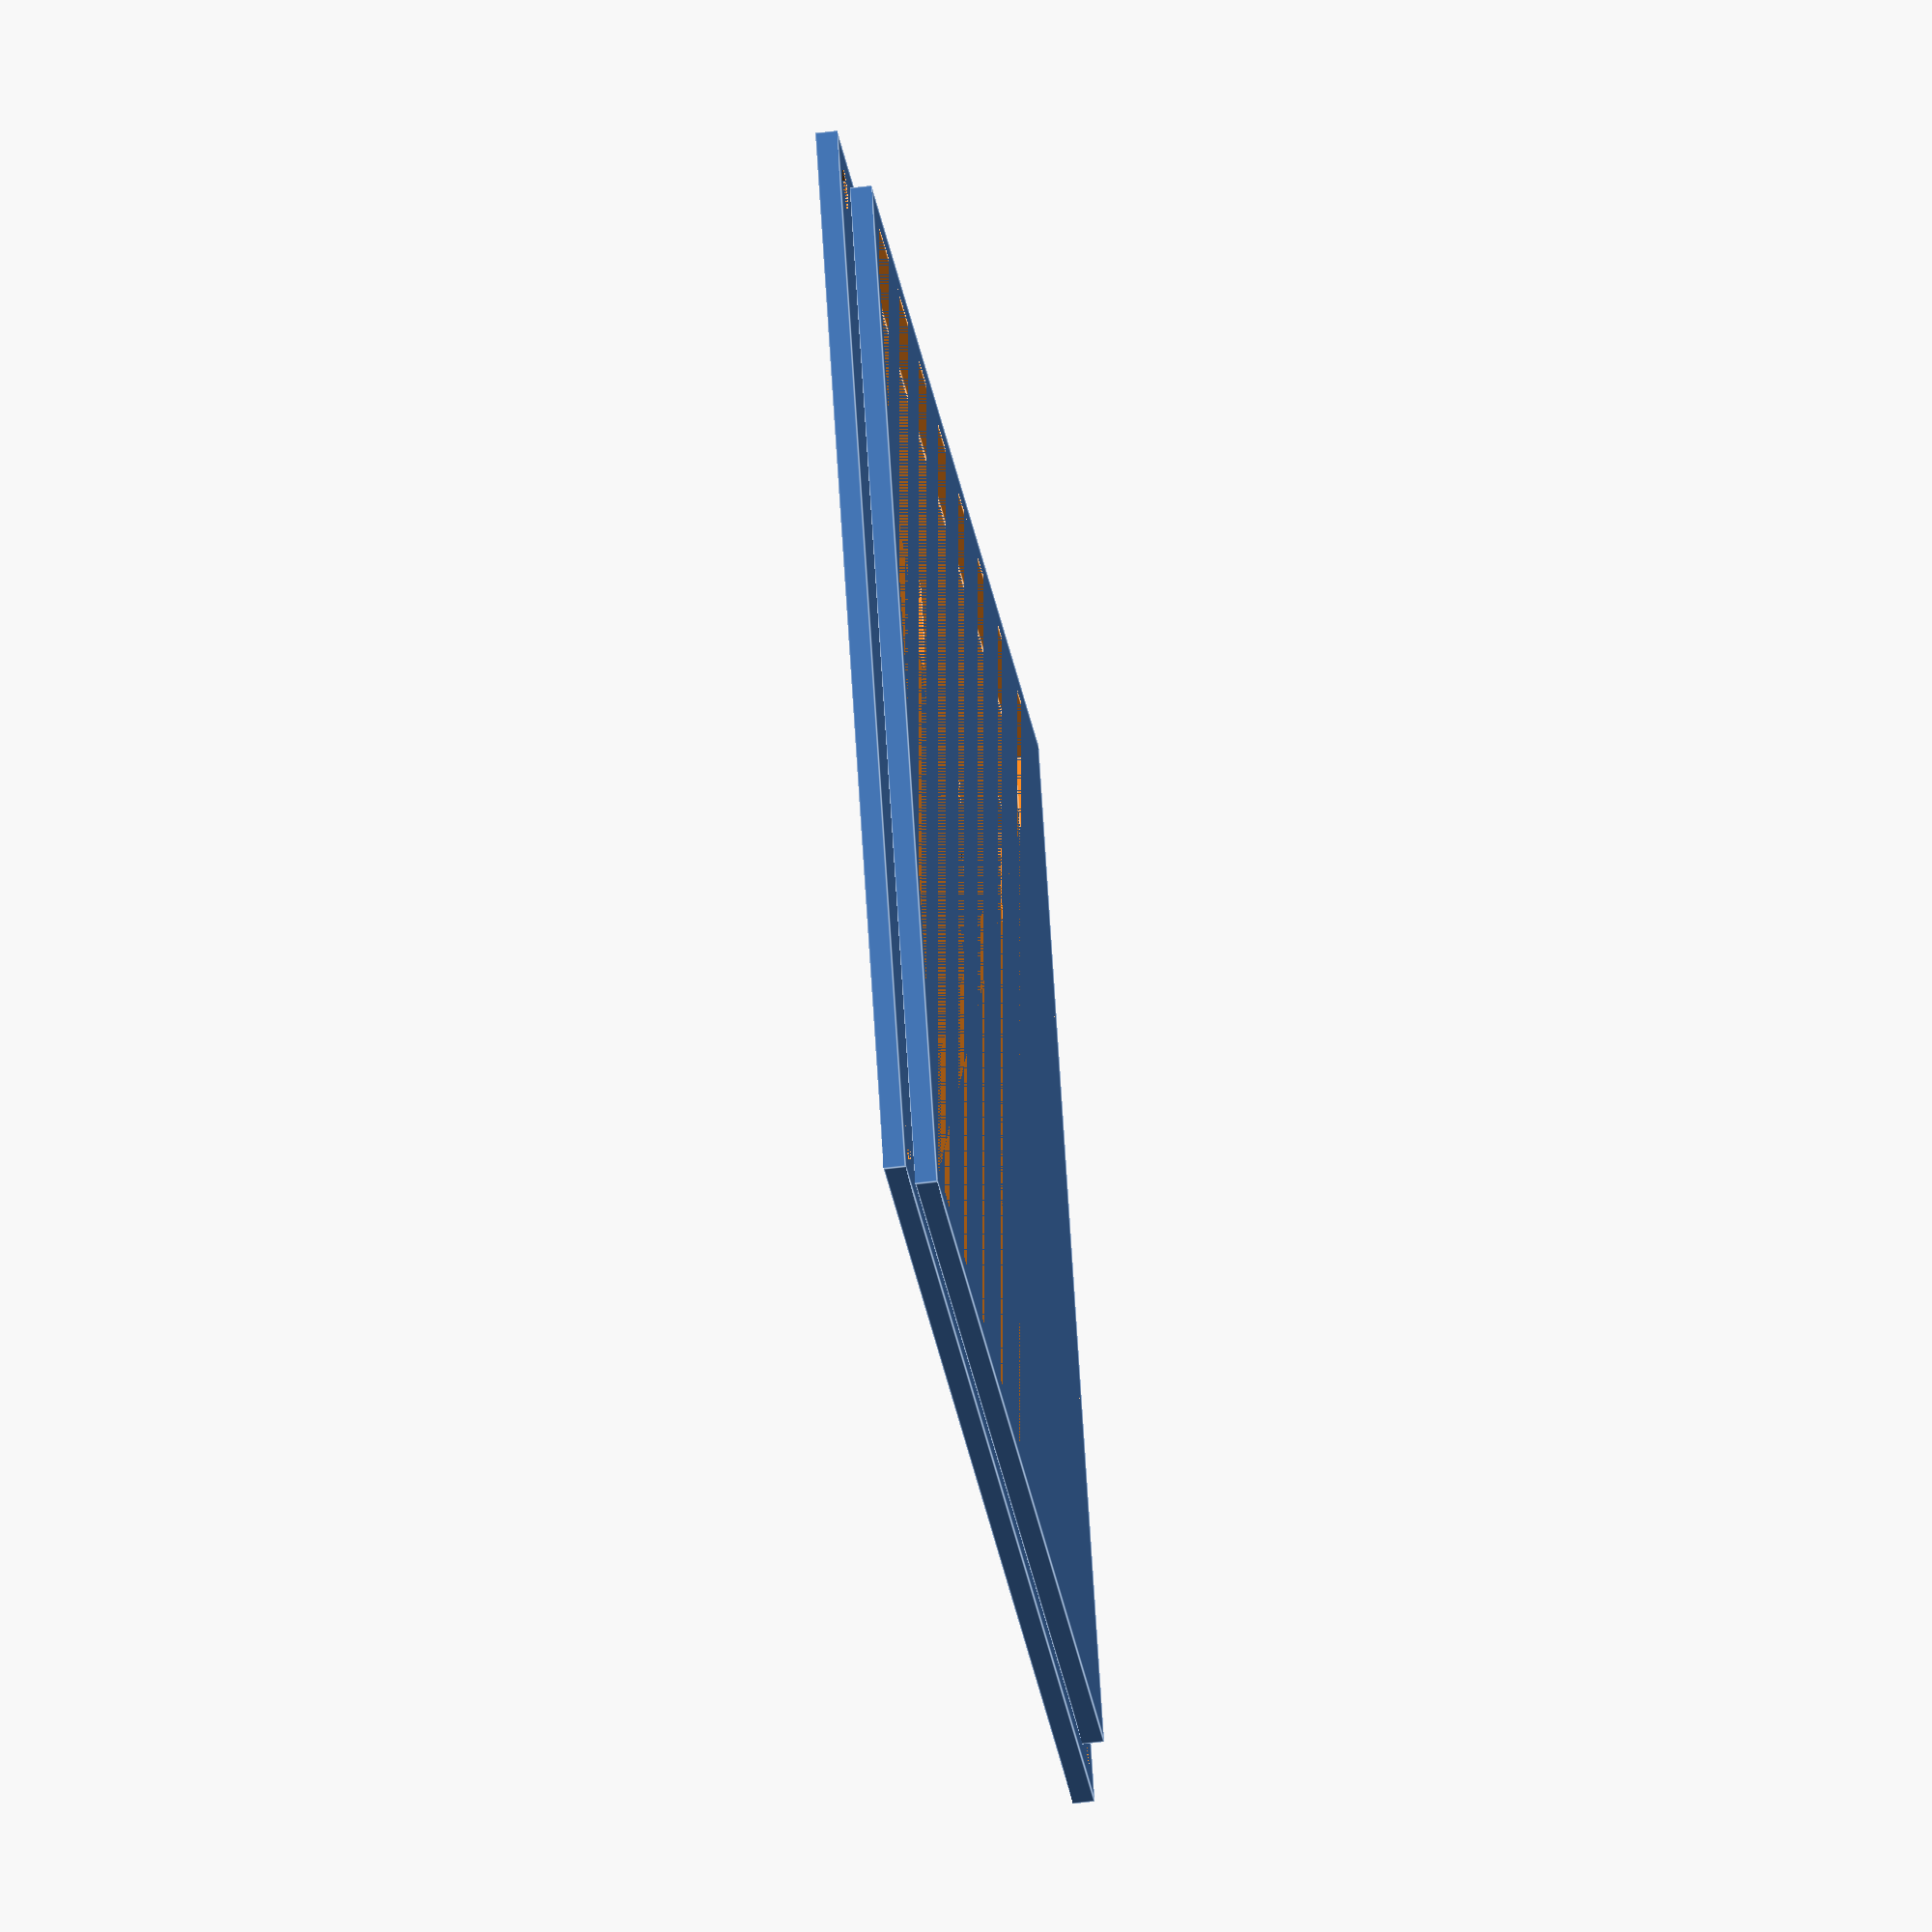
<openscad>
module box_upper(
size_x, // x size of the lid
size_y, // y size of the lid
thickness, // thickness of the lid
screw_offset, // both x and y offset for screw hole from the corner to the center of the hole
screw_hole_size,
rectangle_holes, // array of [x,y, size_x, size_y] - x,y is the ofset to the left upper corner
circle_holes, // array of [x,y, diameter] - x,y is the offset from center

){
    new_x=size_x+2*thickness;
    new_y=size_y+4*screw_offset;
    difference(){
        union(){
            cube([size_x+2*thickness, size_y+4*screw_offset, thickness]);
            //brim
            translate([thickness,2*screw_offset,-thickness])
            difference(){
                    cube([size_x, size_y, thickness]);
                    translate([thickness, thickness,0])
                    cube([size_x-2*thickness, size_y-2*thickness, thickness]);
            }
        }
        // screw holes
        for(screw_x = [screw_offset, new_x-screw_offset]){
            for(screw_y = [screw_offset, new_y - screw_offset]){
                translate([screw_x, screw_y, 0])
                    cylinder(h = thickness, d = screw_hole_size);
            }
        }
        // other holes
        for(object = rectangle_holes){
            translate([object[0], object[1],0])
                cube([object[2], object[3], thickness]);
        }
        for(object = circle_holes){
            translate([object[0], object[1],0])
                cylinder(h=thickness, d=object[2]);
        }
    }
}

module box_lower(

){
}

box_upper(
size_x=125,
size_y=150,
thickness=2.5,
screw_offset=5,
screw_hole_size=5,
rectangle_holes=[
    [80, 130, 30, 14], // display
    [90, 50, 12, 12] //button 
], 
circle_holes=[
    [20,90,4.5], // status
    [50,90,4.5], 
    [60,90,4.5],
    [70,90,4.5],
    [80,90,4.5],
    [90,90,4.5],
    [100,90,4.5]
]
);
</openscad>
<views>
elev=50.6 azim=295.2 roll=98.0 proj=o view=edges
</views>
